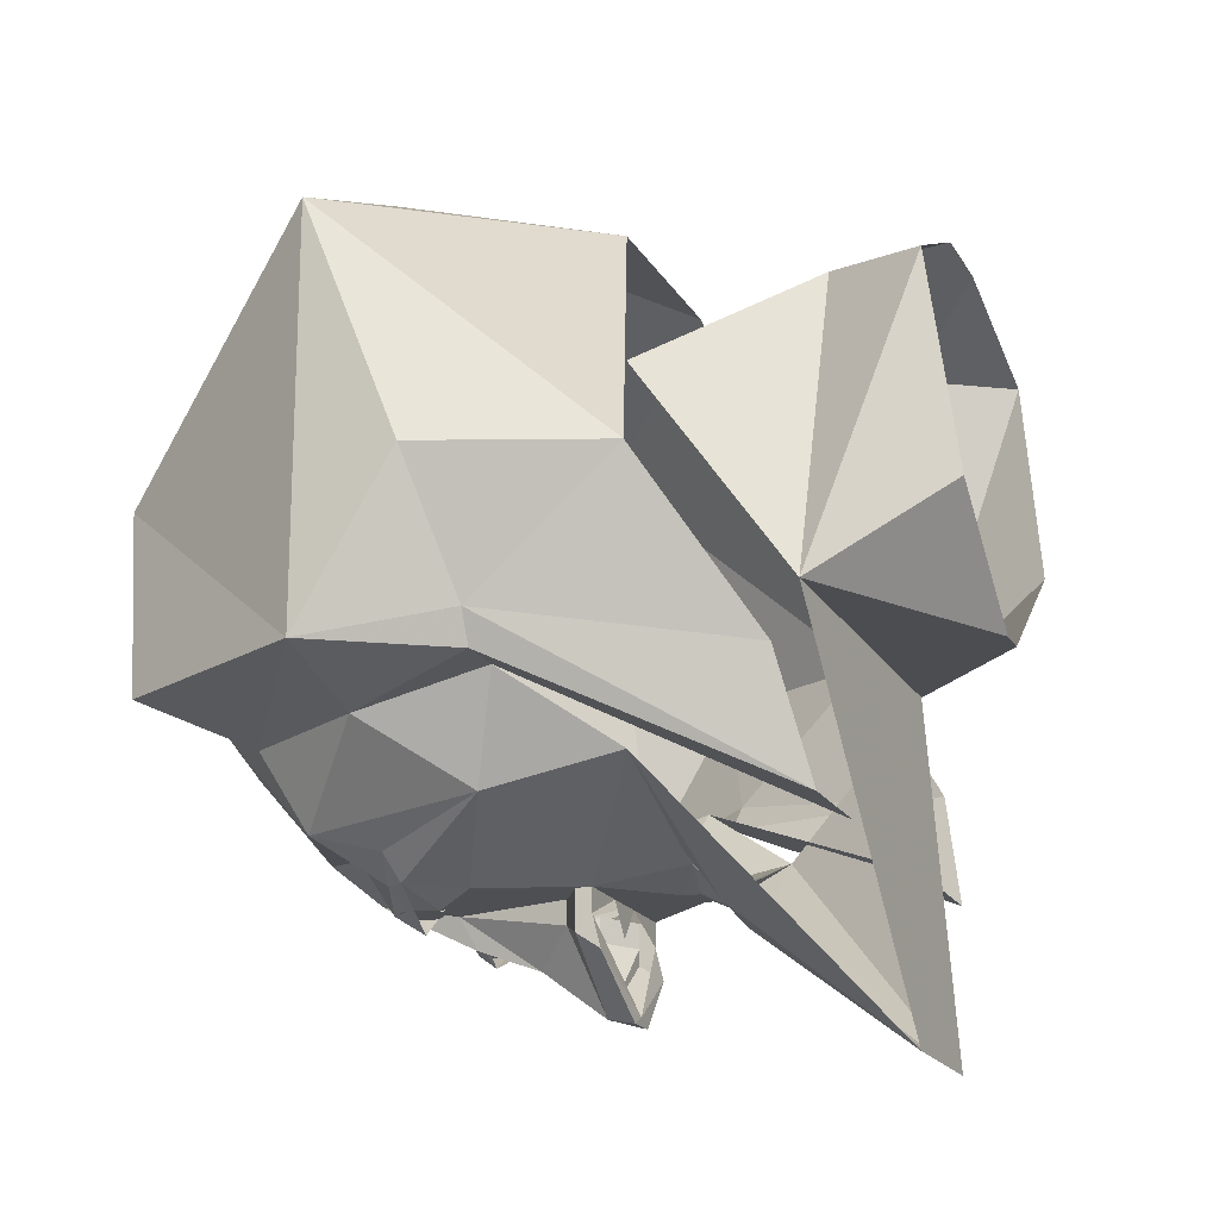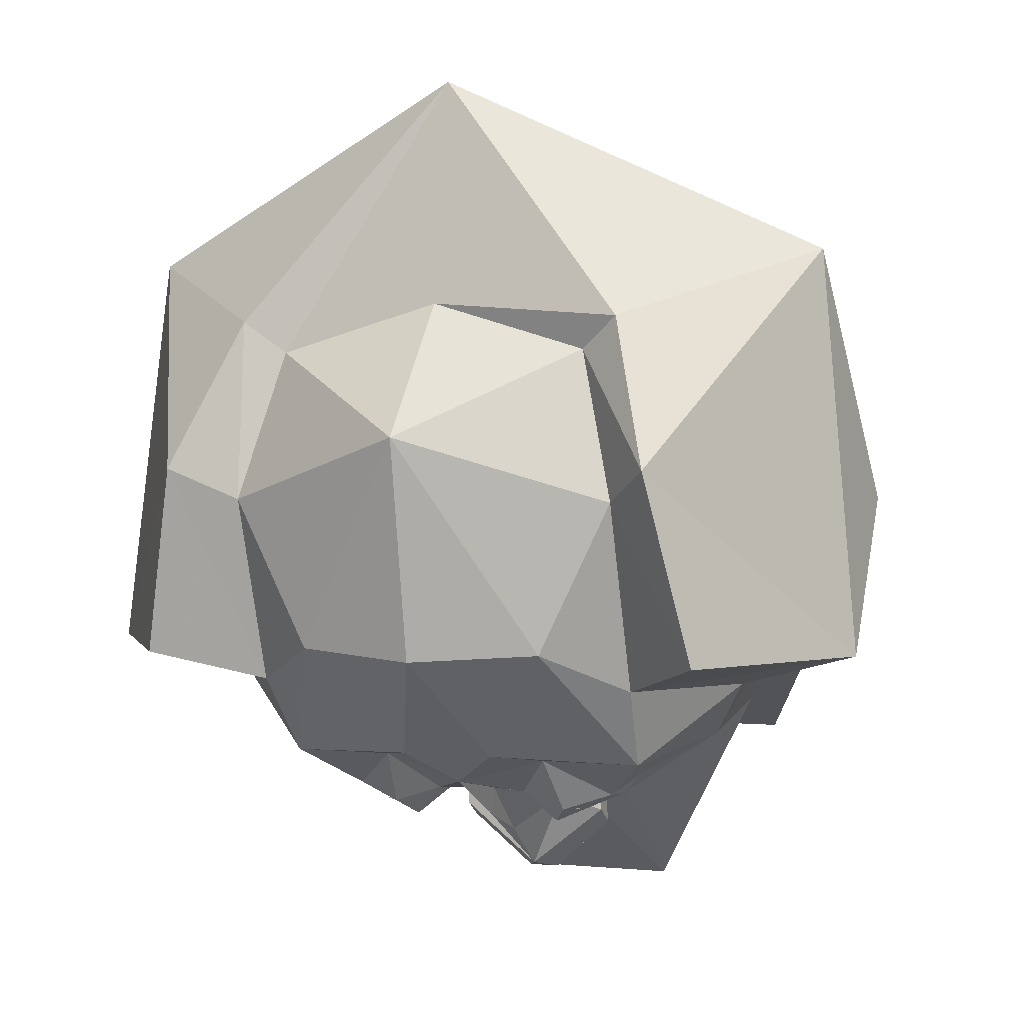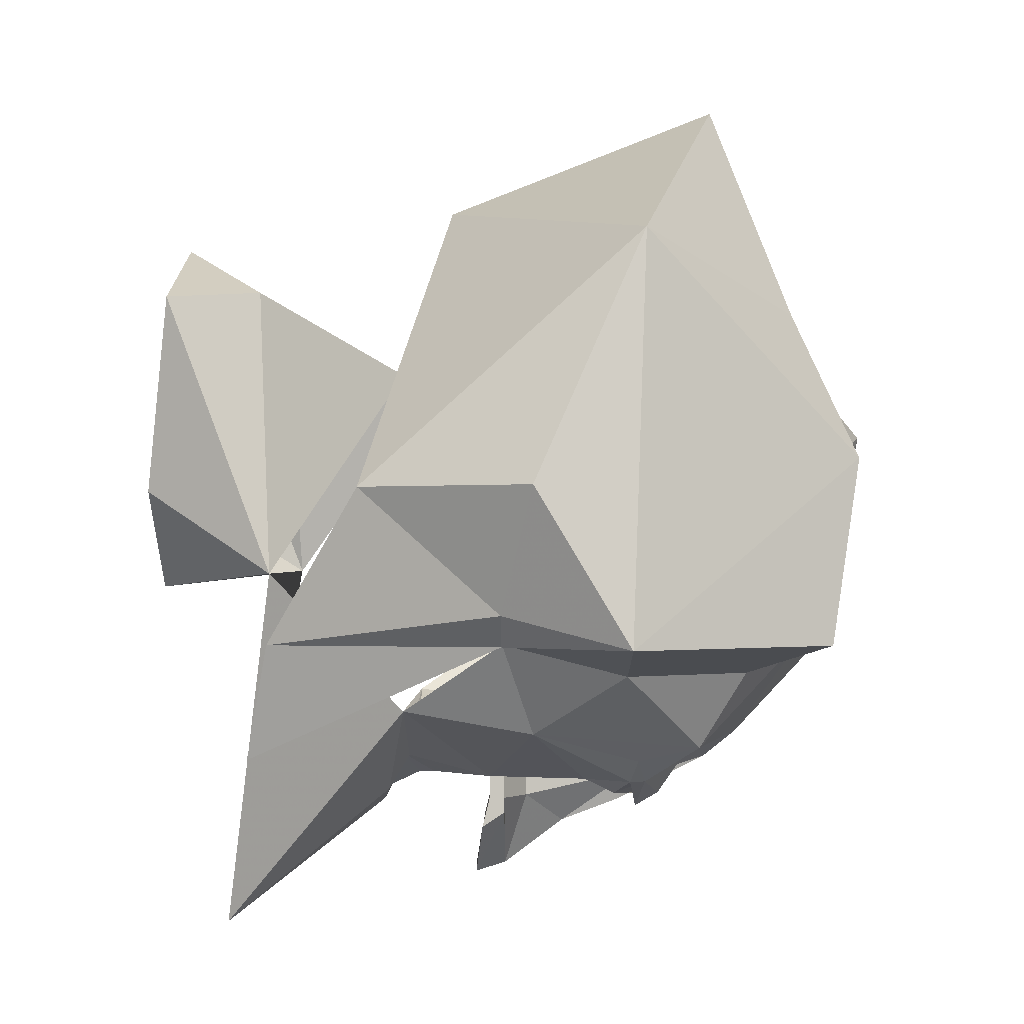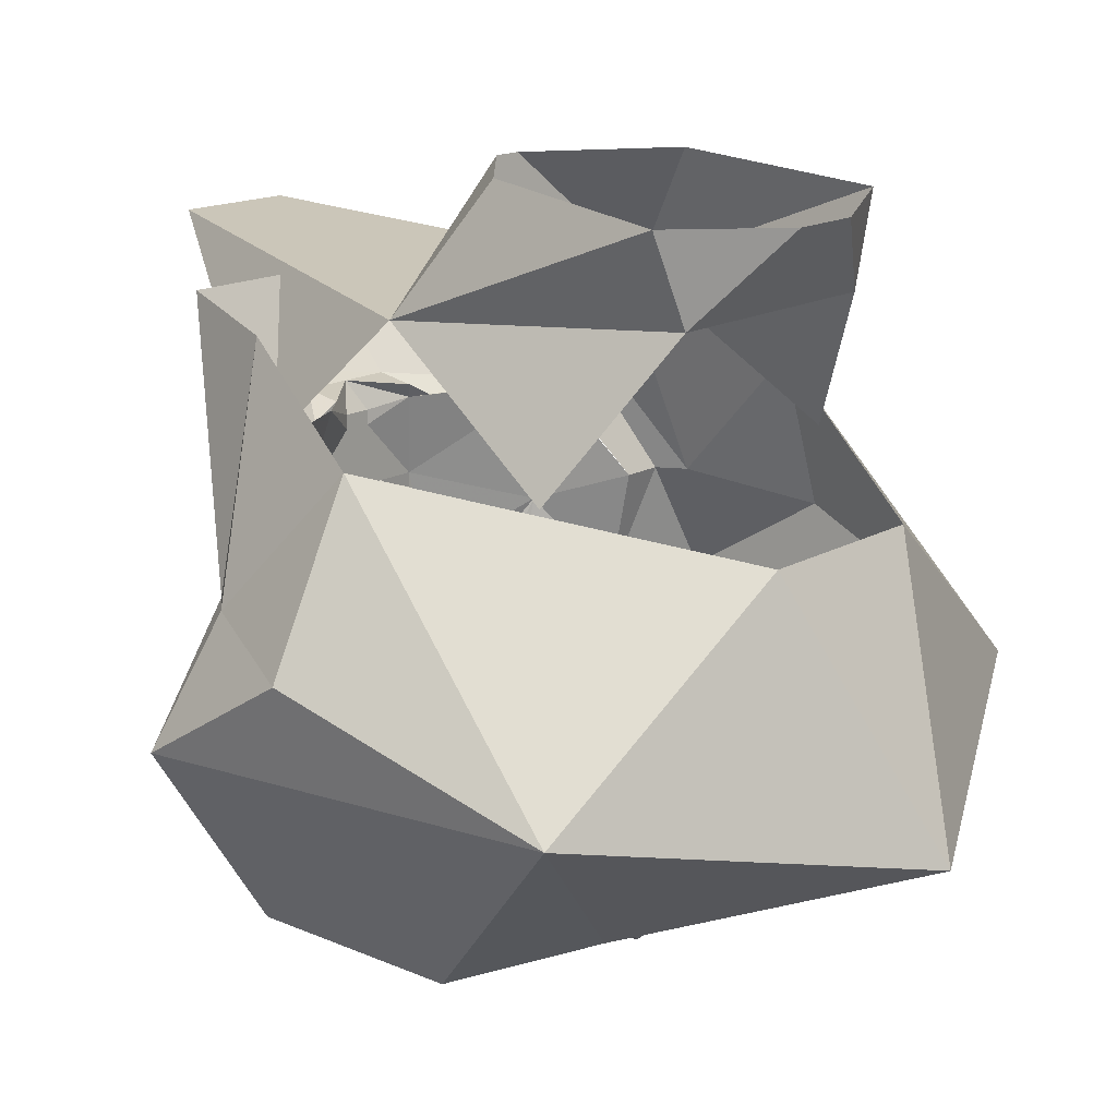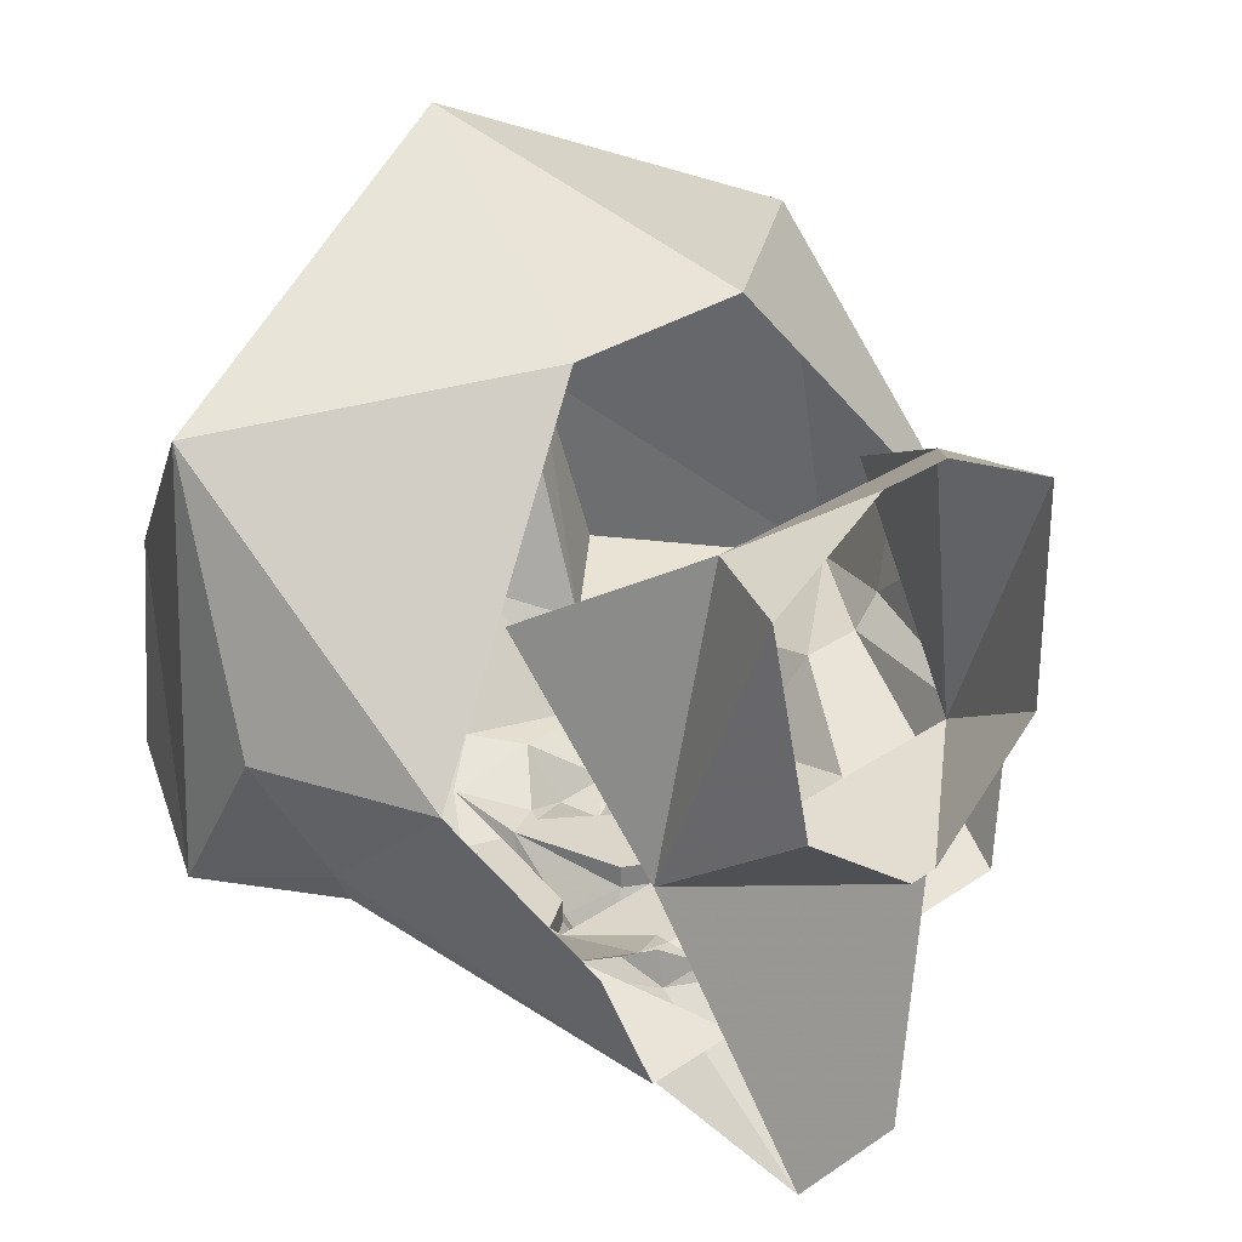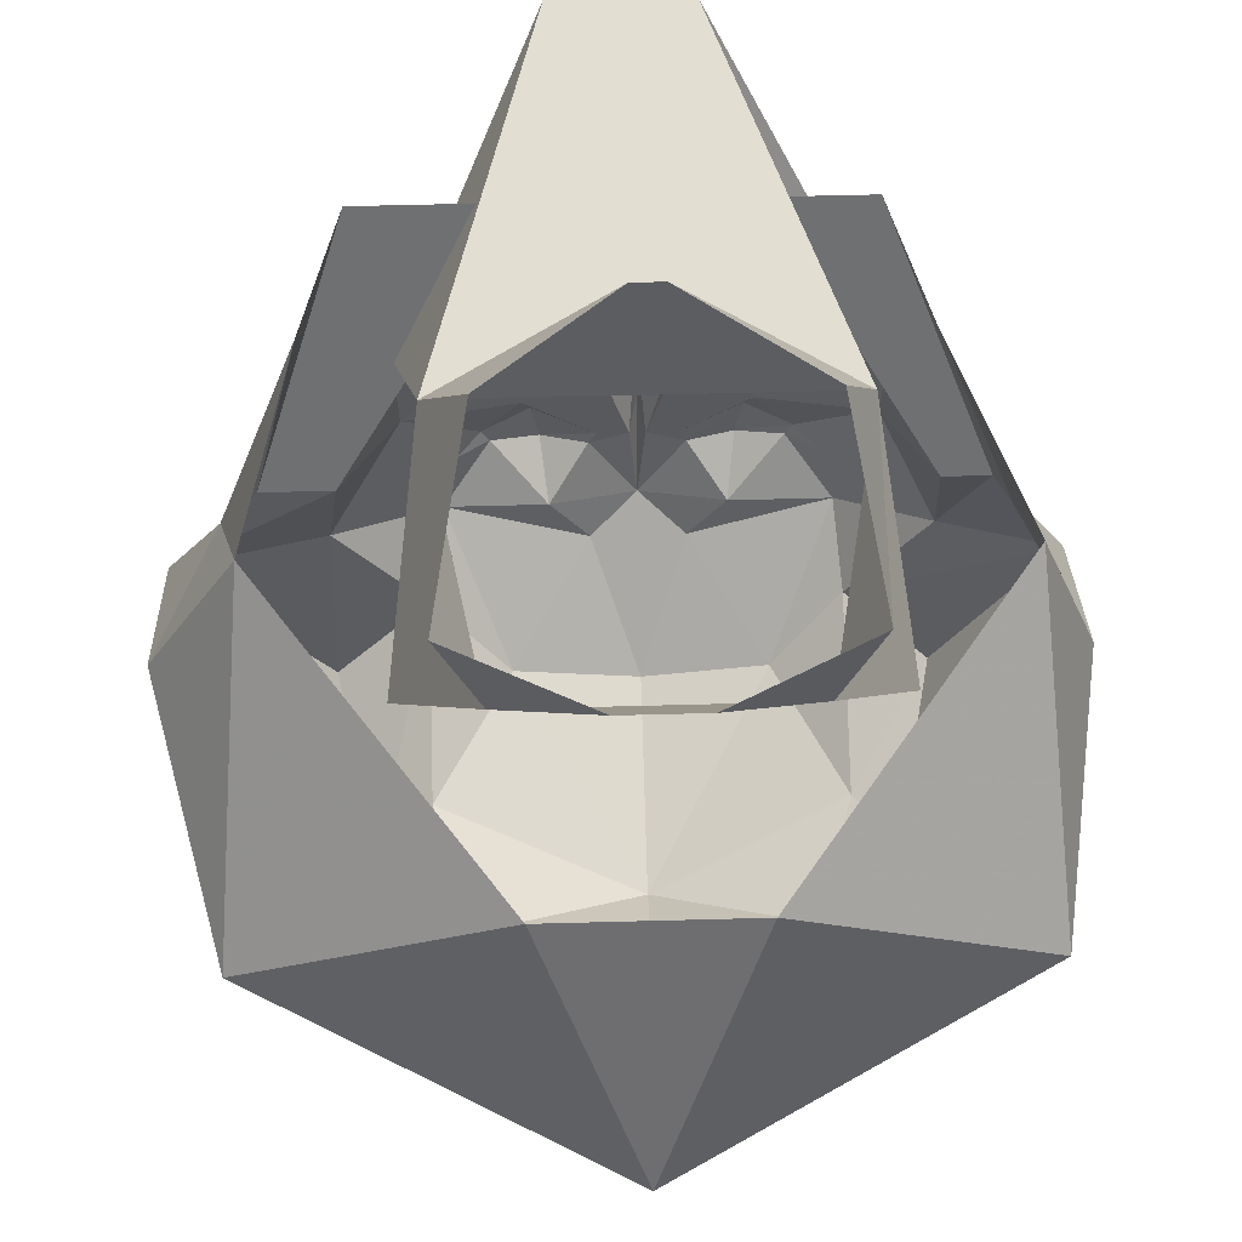
<metadata>
{"format":"obj","ext":"obj","renderer":"f3d","projection":"perspective","resolution":1024,"background":"white","views":[{"elev":-18.2,"azim":111.2,"up":"+Z"},{"elev":1.7,"azim":21.2,"up":"+Z"},{"elev":-0.9,"azim":-89.5,"up":"+Z"},{"elev":15.3,"azim":-51.0,"up":"+Y"},{"elev":29.8,"azim":135.1,"up":"+Z"},{"elev":59.7,"azim":-1.6,"up":"+Y"}]}
</metadata>
<code>
v -0.007812 -0.2344 0.4297
v 0.09375 0.04688 0.3047
v -0.1094 0.04688 0.3047
v -0.375 -0.1484 0.2578
v -0.2031 -0.3047 0.1875
v -0.1641 -0.2891 0.1562
v 0 -0.2891 0.2031
v 0.1953 -0.3047 0.1875
v 0.3594 -0.1484 0.2578
v 0.3281 0.1328 0.007812
v 0.3906 -0.03906 0.007812
v 0.3281 -0.007812 -0.1172
v 0.2422 0.2266 -0.1484
v 0.2031 0.25 -0.2656
v 0.3125 -0.007812 -0.1484
v 0.2656 -0.007812 -0.1484
v 0.1016 0.25 -0.2656
v 0.3906 -0.1328 -0.1484
v 0.2422 -0.3672 0.03906
v 0.2812 -0.3359 -0.1484
v 0.1953 -0.2578 -0.1797
v 0.2734 -0.1328 -0.1797
v 0.1562 -0.2891 0.1562
v 0.1953 -0.3203 0.007812
v 0.125 -0.3281 -0.1406
v 0.1875 -0.2109 -0.2578
v 0.2188 -0.03906 -0.2422
v -0.2969 -0.3359 -0.1484
v -0.2578 -0.3672 0.03906
v -0.4375 -0.1328 -0.1484
v -0.2891 -0.1328 -0.1797
v -0.2031 -0.2578 -0.1797
v -0.2031 -0.3203 0.007812
v -0.4375 -0.03906 0.007812
v -0.375 -0.007812 -0.1172
v -0.3438 -0.007812 -0.1484
v -0.2734 -0.007812 -0.1484
v -0.2188 -0.03906 -0.2422
v -0.1875 -0.2109 -0.2578
v -0.125 -0.3281 -0.1406
v 0 -0.3984 0.07031
v -0.3438 0.1328 0.007812
v -0.2891 0.2266 -0.1484
v -0.25 0.25 -0.2656
v -0.1016 0.25 -0.2656
v 0 -0.3594 -0.1484
v 0.04688 -0.2578 -0.25
v 0.08594 -0.2109 -0.2578
v 0.1406 -0.1562 -0.2969
v 0.1719 -0.1484 -0.2734
v 0.1484 -0.1406 -0.2969
v 0.1094 -0.09375 -0.2969
v 0.07812 0.007812 -0.2969
v 0.2188 0.09375 -0.2188
v -0.07812 0.2891 -0.4531
v -0.05469 0.1172 -0.3125
v -0.2188 0.09375 -0.2188
v -0.1875 0.2344 -0.07812
v 0.1875 0.2344 -0.07812
v 0.05469 0.2891 -0.4531
v 0 0.125 -0.3281
v 0 0.1172 -0.3125
v -0.05469 0.1094 -0.2734
v -0.08594 0.09375 -0.2734
v -0.0625 0.1016 -0.2734
v -0.07812 0.007812 -0.2969
v 0.05469 0.1172 -0.3125
v 0.08594 0.09375 -0.2734
v 0.05469 0.1094 -0.2734
v 0.1719 0.3438 0.2109
v 0.1328 0.25 0.2188
v 0.1484 0.3672 0.007812
v 0.01562 0.3672 -0.09375
v -0.01562 0.3672 -0.09375
v -0.1406 0.3672 0.007812
v -0.1719 0.3438 0.2109
v -0.1328 0.25 0.2188
v -0.03906 0.3359 0.2734
v 0.03906 0.3359 0.2734
v -0.04688 -0.2578 -0.25
v 0 -0.2266 -0.2812
v 0.04688 -0.1641 -0.2969
v 0.09375 -0.1719 -0.3125
v 0.07812 -0.1484 -0.3281
v 0.03906 -0.1484 -0.2969
v 0.007812 -0.1484 -0.2969
v 0.1016 -0.125 -0.3125
v -0.08594 -0.2109 -0.2578
v -0.04688 -0.1641 -0.2969
v -0.007812 -0.1484 -0.2969
v 0 -0.1328 -0.3281
v -0.1406 -0.1562 -0.2969
v -0.1484 -0.1406 -0.2969
v -0.1016 -0.125 -0.3125
v -0.09375 -0.1719 -0.3125
v -0.1719 -0.1484 -0.2734
v -0.07812 -0.1484 -0.3281
v -0.03906 -0.1484 -0.2969
v -0.1094 -0.09375 -0.2969
v -0.03906 -0.03125 -0.2969
v -0.03906 -0.03125 -0.3203
v 0 -0.07031 -0.3516
v 0.03906 -0.03125 -0.3203
v 0.03906 -0.03125 -0.2969
v 0.07812 -0.007812 -0.2969
v 0.07812 0.007812 -0.3203
v 0.02344 0.007812 -0.2969
v 0.01562 0.07031 -0.2969
v 0.0625 0.09375 -0.2812
v 0.01562 0.08594 -0.2969
v -0.01562 0.08594 -0.2969
v -0.07812 -0.007812 -0.2969
v -0.07812 -0.007812 -0.3203
v 0 -0.007812 -0.3984
v 0.07812 -0.007812 -0.3359
v 0.07812 -0.007812 -0.3203
v 0.07812 0.01562 -0.3516
v 0 0.02344 -0.3984
v 0.01562 0.02344 -0.4062
v -0.01562 0.02344 -0.4062
v -0.07812 0.01562 -0.3516
v -0.07812 0.007812 -0.3203
v -0.02344 0.007812 -0.2969
v -0.01562 0.07031 -0.2969
v 0 0.007812 -0.3281
v -0.08594 -0.1641 -0.3125
v -0.1016 -0.1641 -0.3125
v -0.1094 -0.1562 -0.3125
v -0.1094 -0.1406 -0.3125
v -0.08594 -0.125 -0.3125
v -0.07031 -0.1406 -0.3125
v -0.07031 -0.1562 -0.3125
v -0.1016 -0.1328 -0.3125
v -0.08594 -0.1328 -0.3125
v -0.07812 -0.1406 -0.3125
v -0.07812 -0.1562 -0.3125
v 0.07031 -0.1562 -0.3125
v 0.07031 -0.1406 -0.3125
v 0.08594 -0.125 -0.3125
v 0.1094 -0.1406 -0.3125
v 0.1094 -0.1562 -0.3125
v 0.1016 -0.1641 -0.3125
v 0.08594 -0.1641 -0.3125
v 0.07812 -0.1562 -0.3125
v 0.07812 -0.1406 -0.3125
v 0.08594 -0.1328 -0.3125
v 0.1016 -0.1328 -0.3125
v -0.07812 -0.007812 -0.3359
v 0.2188 0.09375 0.125
v -0.2188 0.09375 0.125
f 1 2 3
f 1 3 4
f 1 4 5
f 1 5 6
f 1 6 7
f 1 7 8
f 1 8 9
f 1 9 2
f 2 9 10
f 10 9 11
f 10 11 12
f 10 12 13
f 13 12 14
f 14 12 15
f 14 15 16
f 14 16 17
f 18 19 20
f 18 20 21
f 18 21 22
f 18 22 15
f 18 15 12
f 18 12 11
f 18 11 9
f 18 9 19
f 19 9 8
f 19 8 23
f 19 23 24
f 19 24 20
f 20 24 21
f 22 16 15
f 28 29 30
f 28 30 31
f 28 31 32
f 28 32 29
f 29 32 33
f 29 33 5
f 29 5 4
f 29 4 30
f 30 4 34
f 30 34 35
f 30 35 36
f 30 36 37
f 30 37 31
f 33 6 5
f 34 4 42
f 34 42 35
f 35 42 43
f 35 43 36
f 36 43 44
f 36 44 45
f 36 45 37
f 4 3 42
f 7 23 8
f 21 24 25
f 21 25 26
f 21 26 22
f 22 26 27
f 22 27 16
f 31 37 38
f 31 38 39
f 31 39 32
f 32 39 40
f 32 40 33
f 33 40 41
f 33 41 6
f 23 7 41
f 23 41 24
f 24 41 25
f 25 41 46
f 25 46 47
f 25 47 26
f 26 47 48
f 26 48 49
f 26 49 50
f 26 50 27
f 27 50 51
f 27 51 52
f 27 52 53
f 27 53 54
f 27 54 16
f 55 56 57
f 55 57 58
f 55 58 59
f 55 59 60
f 55 60 61
f 55 61 56
f 56 64 57
f 57 64 65
f 57 65 66
f 57 66 38
f 57 38 37
f 67 61 60
f 67 60 54
f 67 54 68
f 70 71 59
f 70 59 72
f 72 59 73
f 73 59 74
f 74 59 58
f 74 58 75
f 75 58 76
f 76 58 77
f 76 77 78
f 78 77 71
f 78 71 79
f 79 71 70
f 46 41 40
f 46 40 80
f 46 80 81
f 46 81 47
f 47 81 48
f 48 81 82
f 48 82 83
f 48 83 49
f 49 51 50
f 51 49 84
f 84 49 83
f 84 83 82
f 84 82 85
f 85 82 86
f 85 86 52
f 85 52 87
f 51 87 52
f 41 7 6
f 80 40 39
f 80 39 88
f 80 88 81
f 81 88 89
f 81 89 90
f 81 90 91
f 81 91 86
f 81 86 82
f 92 95 88
f 92 88 39
f 92 39 96
f 92 96 93
f 92 93 97
f 92 97 95
f 95 97 89
f 95 89 88
f 89 98 90
f 90 98 99
f 90 99 100
f 90 100 101
f 90 101 102
f 90 102 91
f 91 102 86
f 86 102 103
f 86 103 104
f 86 104 52
f 52 104 105
f 52 105 53
f 53 105 106
f 53 106 107
f 53 107 108
f 53 108 109
f 53 109 54
f 54 109 68
f 98 94 99
f 99 94 93
f 99 93 38
f 99 38 66
f 99 66 112
f 99 112 100
f 100 112 101
f 101 112 113
f 101 113 114
f 101 114 102
f 102 114 103
f 103 114 115
f 103 115 116
f 103 116 104
f 104 116 105
f 105 116 106
f 106 116 117
f 106 117 118
f 118 117 119
f 118 119 120
f 118 120 121
f 118 121 122
f 122 121 113
f 122 113 66
f 122 66 123
f 123 66 124
f 123 124 107
f 123 107 125
f 65 111 124
f 65 124 66
f 109 108 110
f 110 108 111
f 111 108 124
f 124 108 107
f 98 89 97
f 119 114 120
f 120 114 148
f 120 148 121
f 121 148 113
f 113 148 114
f 66 113 112
f 116 115 117
f 117 115 119
f 119 115 114
f 96 38 93
f 38 96 39
f 59 71 149
f 150 77 58
f 56 61 62
f 56 62 63
f 56 63 64
f 67 68 69
f 67 69 62
f 67 62 61
f 49 83 51
f 85 87 82
f 82 87 83
f 83 87 51
f 92 93 94
f 92 94 95
f 89 95 98
f 95 94 98
f 68 109 69
f 69 109 62
f 62 109 110
f 62 110 111
f 62 111 65
f 62 65 63
f 63 65 64
f 126 127 128
f 126 128 129
f 126 129 94
f 126 94 130
f 126 130 131
f 126 131 132
f 137 138 139
f 137 139 87
f 137 87 140
f 137 140 141
f 137 141 142
f 137 142 143
f 126 127 128
f 126 128 129
f 126 129 133
f 126 133 134
f 126 134 135
f 126 135 136
f 144 145 146
f 144 146 147
f 144 147 140
f 144 140 141
f 144 141 142
f 144 142 143

</code>
